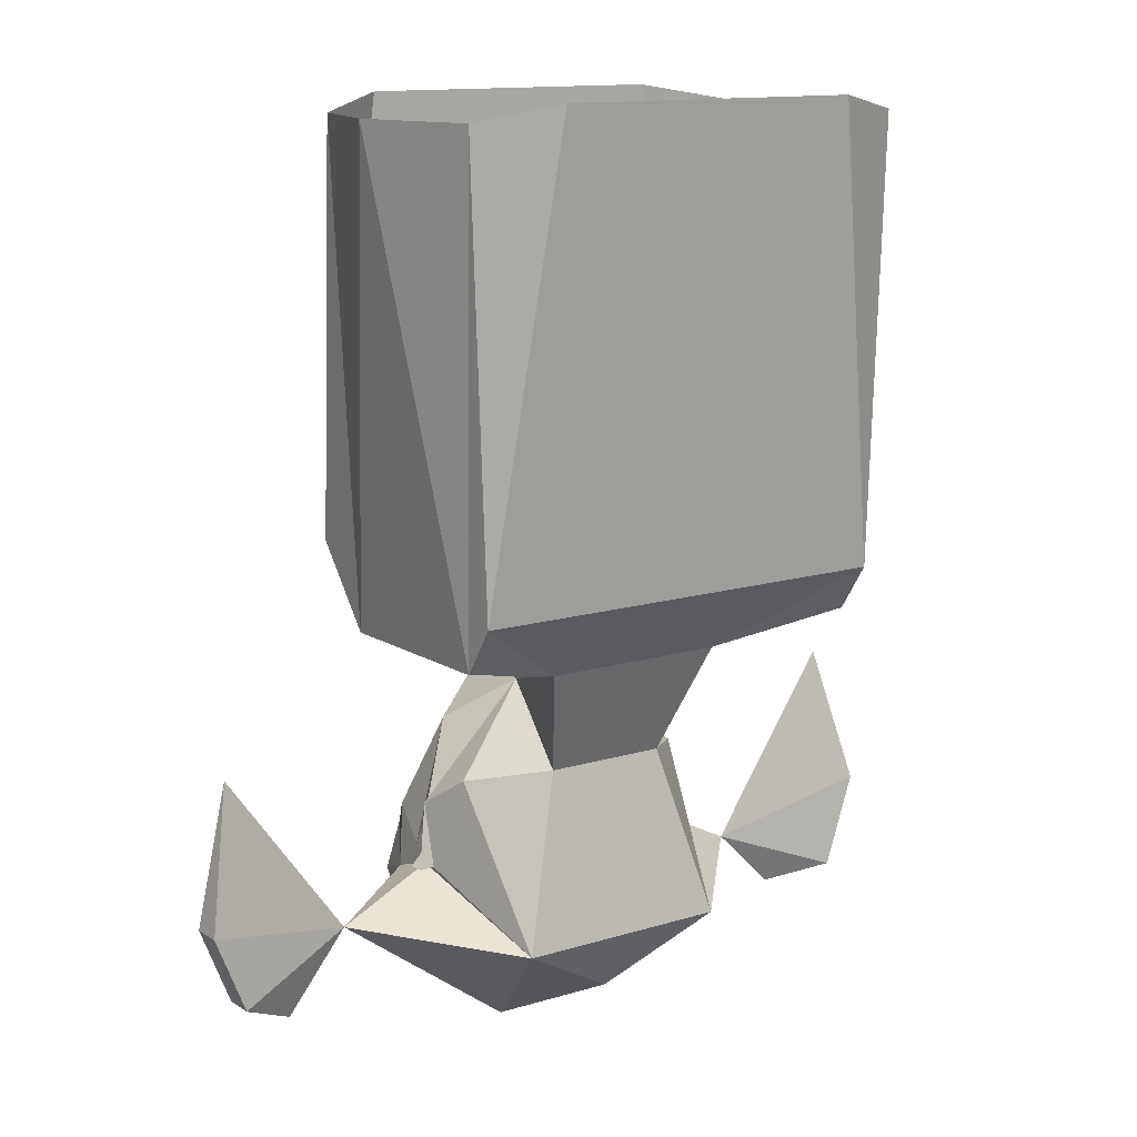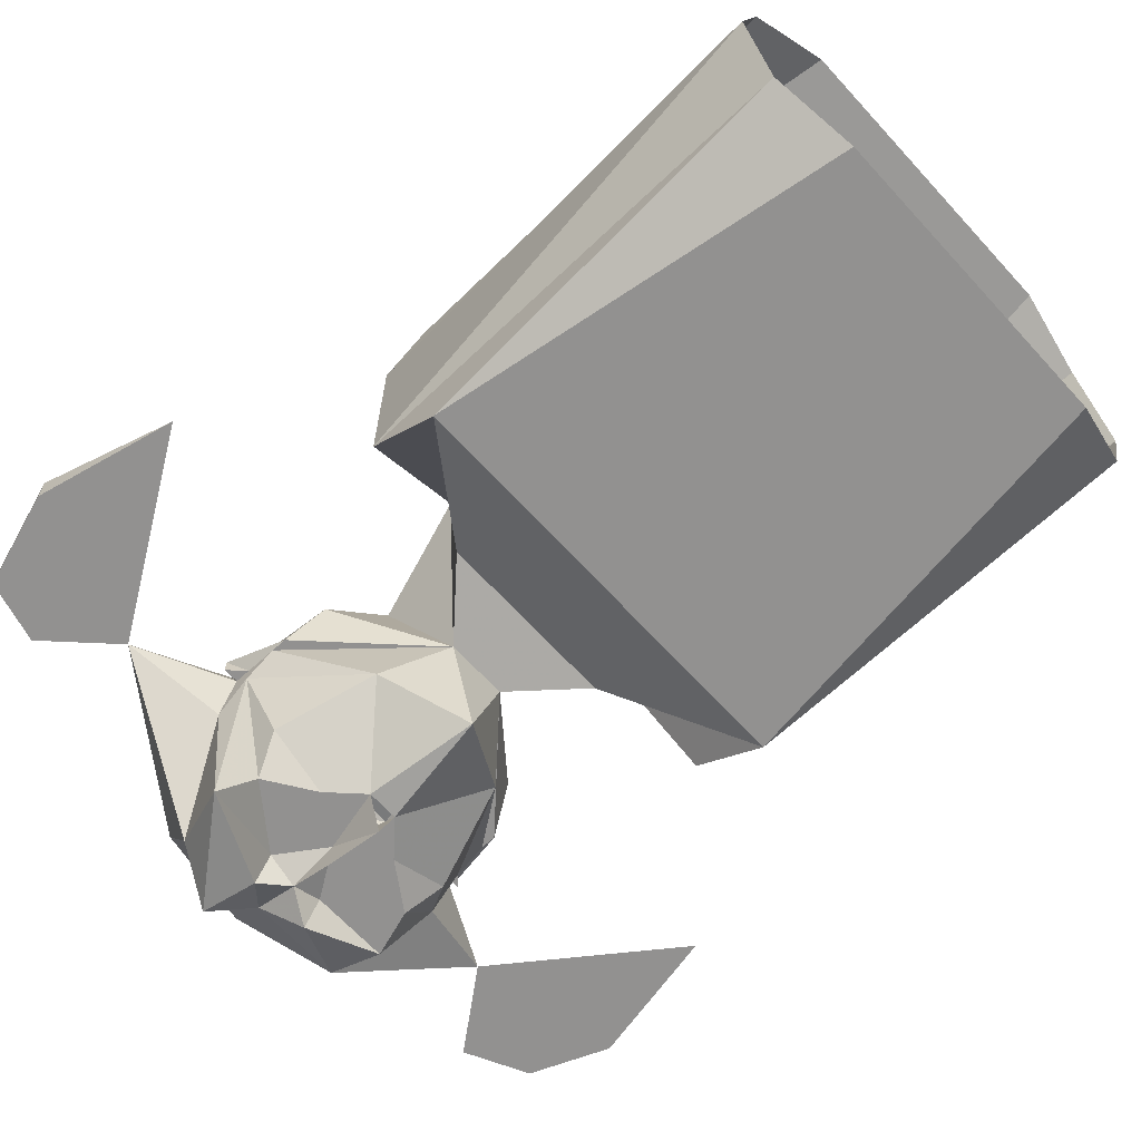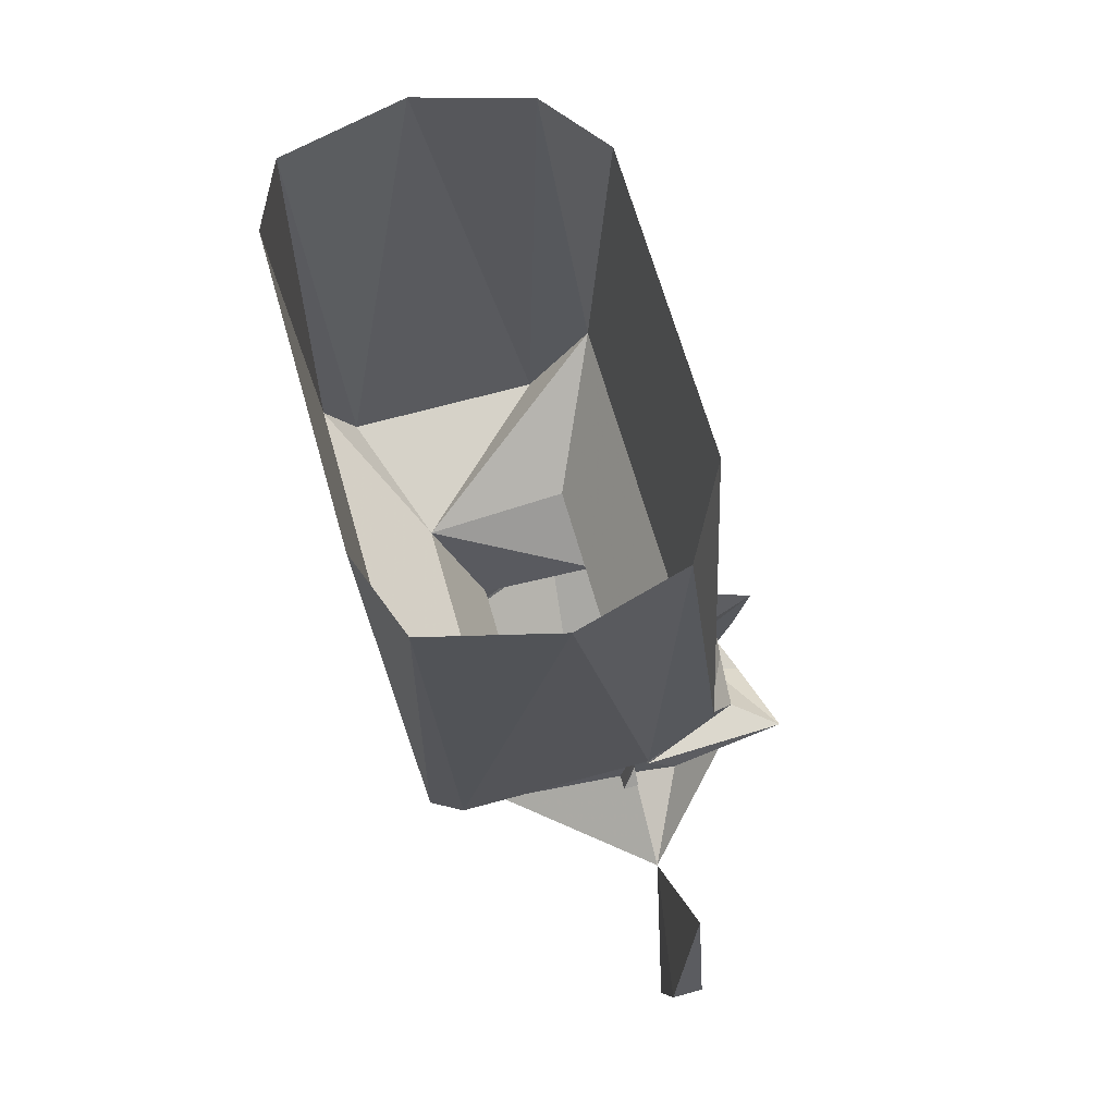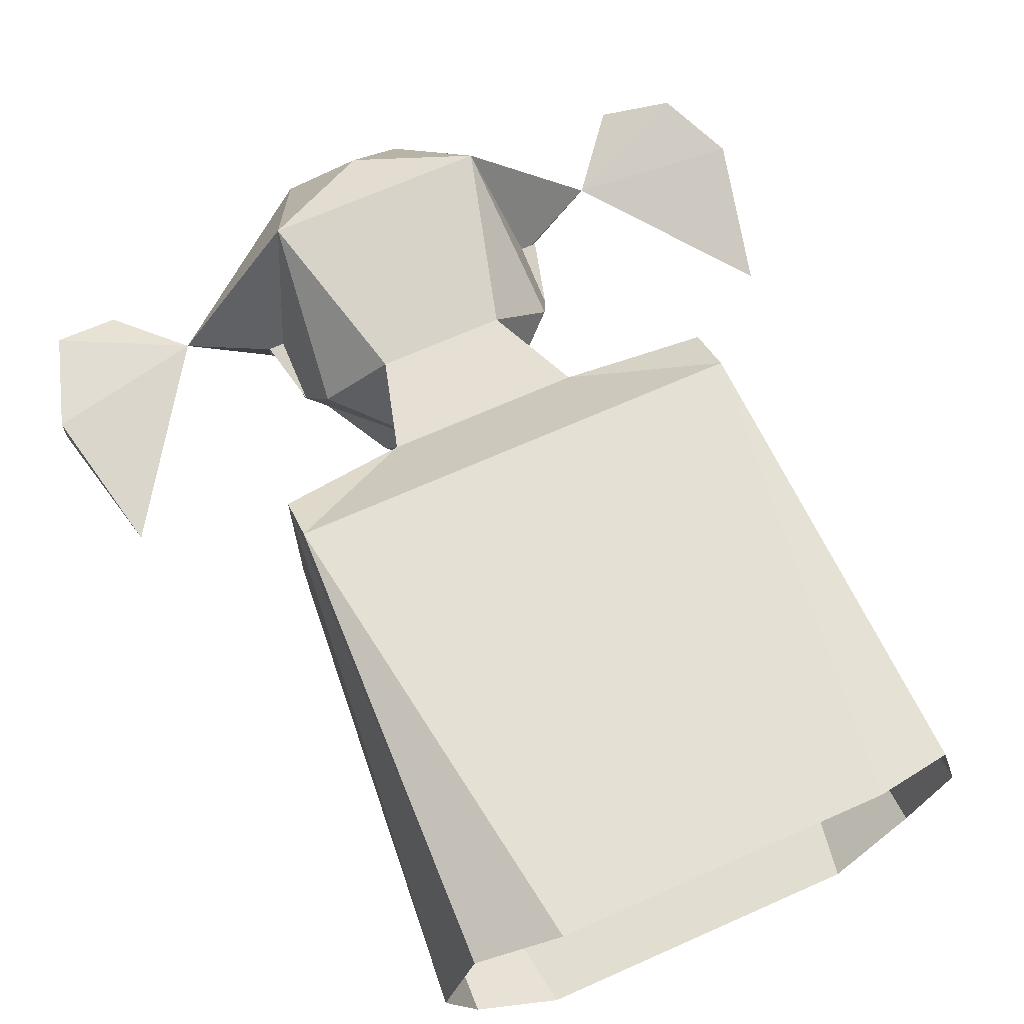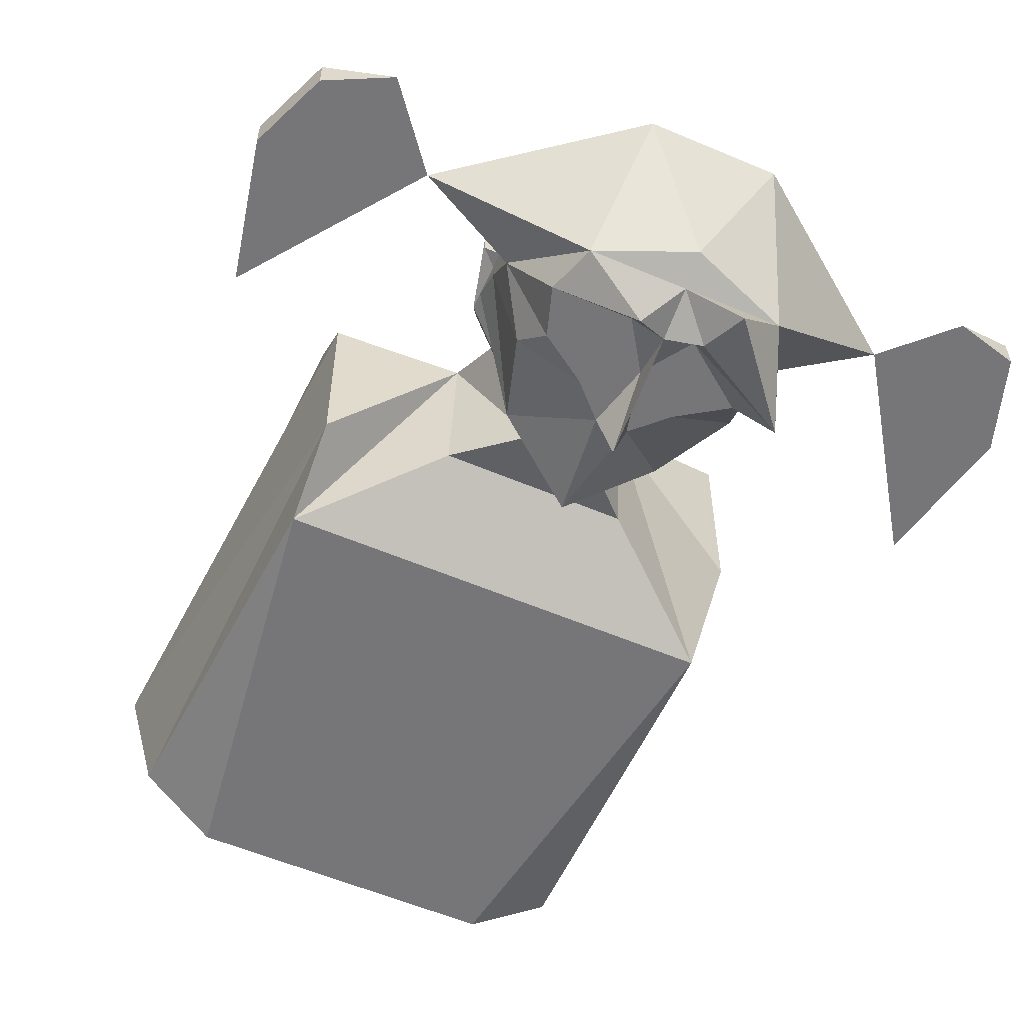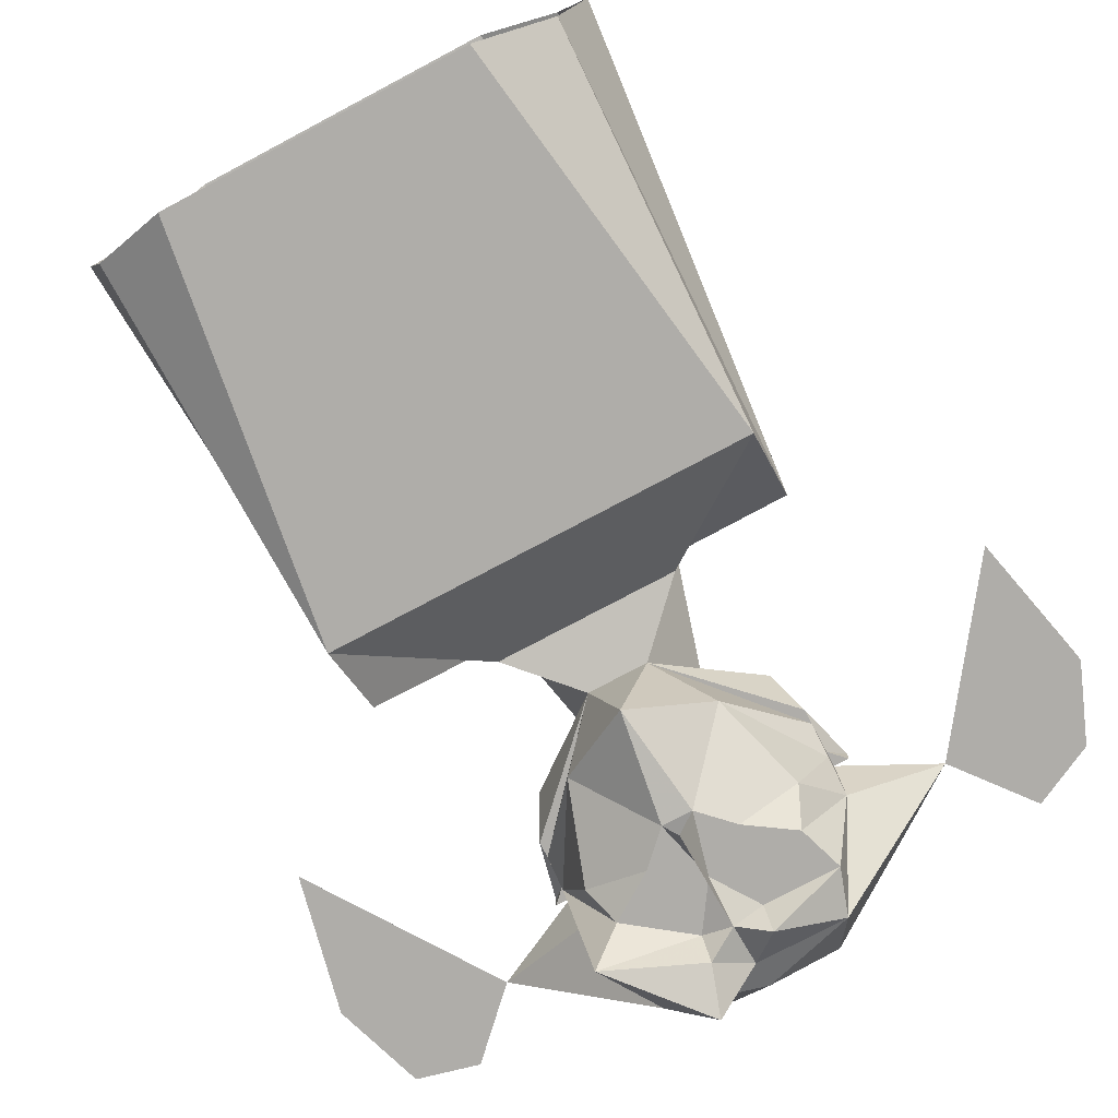
<metadata>
{"format":"obj","ext":"obj","renderer":"f3d","projection":"perspective","resolution":1024,"background":"white","views":[{"elev":12.9,"azim":-35.3,"up":"+Y"},{"elev":-66.1,"azim":132.4,"up":"+Z"},{"elev":65.1,"azim":74.3,"up":"+Y"},{"elev":68.5,"azim":156.0,"up":"+Z"},{"elev":-56.9,"azim":-23.9,"up":"+Z"},{"elev":-77.4,"azim":-152.1,"up":"+Z"}]}
</metadata>
<code>
v 0.02344 -0.9531 -0.1172
v 0.04688 -0.9688 -0.1172
v 0 -0.9688 -0.1172
v 0.05469 -0.9531 -0.1016
v 0.07031 -0.9609 -0.0625
v 0.0625 -0.9766 -0.1406
v 0.01562 -0.9922 -0.1172
v 0.01562 -0.9766 -0.1172
v 0 -0.9922 -0.125
v -0.01562 -0.9922 -0.1172
v -0.01562 -0.9766 -0.1172
v -0.04688 -0.9688 -0.1172
v -0.02344 -0.9531 -0.1172
v -0.007812 -0.9375 -0.1172
v 0 -0.9375 -0.1406
v 0 -0.9688 -0.1328
v 0.007812 -0.9375 -0.1172
v 0.03906 -0.9062 -0.08594
v 0.07031 -0.9453 -0.05469
v 0.07031 -0.9609 -0.05469
v 0.07031 -0.9688 -0.05469
v 0.07031 -0.9766 -0.07812
v 0.04688 -1.016 -0.1172
v 0.02344 -1.023 -0.1406
v 0.01562 -1 -0.1328
v 0 -1.016 -0.1172
v -0.01562 -1 -0.1328
v -0.05469 -0.9922 -0.1172
v 0.1953 -0.9688 -0.05469
v 0.1953 -0.9688 -0.03906
v 0.1797 -1.016 -0.03906
v 0.1797 -1.016 -0.05469
v 0.1172 -0.9922 -0.05469
v 0.1797 -0.8984 -0.05469
v 0.1484 -1.023 -0.05469
v -0.1797 -1.016 -0.05469
v -0.1797 -1.016 -0.03906
v -0.1953 -0.9766 -0.03906
v -0.1953 -0.9766 -0.05469
v -0.1172 -0.9922 -0.05469
v -0.1484 -1.031 -0.05469
v -0.1797 -0.9062 -0.05469
v 0.07812 -0.9688 -0.05469
v 0.07812 -0.9688 -0.04688
v 0.07031 -0.9688 -0.04688
v 0.03125 -1.055 -0.04688
v 0 -1.031 -0.1094
v 0.07031 -0.9375 -0.05469
v 0.0625 -0.9219 -0.03125
v 0.05469 -1 0.01562
v 0 -1.031 0
v -0.03125 -1.055 -0.04688
v -0.04688 -1.016 -0.1172
v -0.07031 -0.9766 -0.07812
v -0.05469 -0.9531 -0.1016
v -0.07812 -0.9688 -0.05469
v -0.07812 -0.9688 -0.04688
v -0.07031 -0.9688 -0.05469
v -0.07031 -0.9688 -0.04688
v -0.07031 -0.9609 -0.05469
v -0.07031 -0.9609 -0.0625
v -0.05469 -1 0.01562
v -0.0625 -0.9219 -0.03125
v -0.07031 -0.9375 -0.05469
v -0.07031 -0.9453 -0.05469
v -0.03906 -0.9062 -0.08594
v -0.03125 -0.9141 0
v -0.01562 -0.8828 -0.05469
v 0.03125 -0.9141 0
v -0.04688 -0.8594 0.02344
v -0.04688 -0.8516 -0.04688
v 0.01562 -0.8828 -0.05469
v 0 -0.8828 -0.1094
v 0.04688 -0.8594 0.02344
v 0.04688 -0.8516 -0.04688
v 0.1094 -0.8047 -0.07812
v 0.1094 -0.8438 -0.04688
v 0.1094 -0.8438 0.04688
v 0.1094 -0.8203 0.0625
v 0 -0.8203 0.0625
v 0 -0.8047 -0.07812
v 0.07812 -0.5938 -0.07812
v 0.1172 -0.6016 -0.05469
v 0.1328 -0.6016 0
v 0.1172 -0.6016 0.0625
v 0.07812 -0.5938 0.07812
v -0.07812 -0.5938 0.07812
v -0.1094 -0.8203 0.0625
v -0.1094 -0.8438 0.04688
v -0.1094 -0.8438 -0.04688
v -0.1094 -0.8047 -0.07812
v -0.07812 -0.5938 -0.07812
v -0.1172 -0.6016 -0.05469
v -0.1328 -0.6016 0
v -0.1172 -0.6016 0.0625
f 1 2 3
f 2 8 3
f 3 11 12
f 3 12 13
f 1 3 1
f 1 1 2
f 2 1 4
f 2 4 5
f 2 7 8
f 3 8 7
f 3 7 9
f 3 9 10
f 3 10 11
f 3 13 13
f 3 13 14
f 3 14 15
f 3 15 16
f 3 16 9
f 3 9 16
f 3 16 15
f 3 15 17
f 3 17 1
f 1 17 4
f 4 17 18
f 4 18 5
f 5 18 19
f 5 19 20
f 7 25 9
f 9 25 26
f 9 26 27
f 9 27 10
f 10 27 28
f 10 28 12
f 10 12 11
f 43 44 43
f 43 43 21
f 43 21 20
f 43 20 44
f 43 44 45
f 43 45 21
f 43 21 21
f 19 44 20
f 19 20 20
f 20 20 21
f 19 48 44
f 44 48 45
f 45 48 49
f 26 53 27
f 27 53 28
f 28 53 54
f 28 54 12
f 12 54 55
f 12 55 13
f 12 13 13
f 56 57 56
f 56 56 58
f 56 58 58
f 56 58 59
f 56 59 57
f 56 57 60
f 56 60 58
f 58 60 60
f 59 63 64
f 59 64 57
f 57 64 65
f 57 65 60
f 60 65 60
f 60 65 61
f 61 65 66
f 61 66 55
f 61 55 54
f 67 68 63
f 67 69 70
f 67 70 68
f 68 70 71
f 68 71 72
f 68 72 73
f 68 73 66
f 68 66 65
f 68 65 64
f 68 64 63
f 49 72 69
f 72 49 48
f 72 48 19
f 72 19 18
f 72 18 73
f 73 18 17
f 73 17 14
f 73 14 66
f 66 14 55
f 55 14 13
f 74 69 72
f 74 72 75
f 74 70 69
f 71 75 72
f 2 5 6
f 2 6 7
f 5 20 21
f 5 21 22
f 5 22 6
f 6 22 23
f 6 23 24
f 6 24 25
f 6 25 7
f 29 30 31
f 29 31 32
f 29 32 33
f 29 33 34
f 29 34 30
f 30 34 33
f 30 33 31
f 31 33 35
f 31 35 32
f 32 35 33
f 36 37 38
f 36 38 39
f 36 39 40
f 36 40 41
f 36 41 37
f 37 41 40
f 37 40 38
f 38 40 42
f 38 42 39
f 39 42 40
f 21 21 33
f 21 33 22
f 22 33 23
f 23 33 46
f 23 46 47
f 23 47 26
f 23 26 24
f 24 26 25
f 45 49 50
f 45 50 21
f 21 50 33
f 33 50 46
f 46 50 51
f 46 51 52
f 46 52 47
f 47 52 53
f 47 53 26
f 58 60 61
f 58 61 54
f 58 54 40
f 58 40 58
f 58 40 62
f 58 62 59
f 59 62 63
f 67 63 62
f 67 62 50
f 67 50 69
f 49 69 50
f 51 50 62
f 51 62 52
f 52 62 40
f 52 40 53
f 53 40 54
f 74 75 76
f 74 76 77
f 74 77 78
f 74 78 79
f 74 79 80
f 74 80 70
f 75 71 81
f 75 81 76
f 76 81 82
f 76 82 83
f 76 83 77
f 77 83 84
f 77 84 78
f 78 84 85
f 78 85 79
f 79 85 86
f 79 86 80
f 80 86 87
f 80 87 88
f 80 88 70
f 70 88 89
f 70 89 90
f 70 90 91
f 70 91 71
f 71 91 81
f 81 91 92
f 81 92 82
f 93 92 91
f 93 91 90
f 93 90 94
f 94 90 89
f 94 89 95
f 95 89 88
f 95 88 87

</code>
